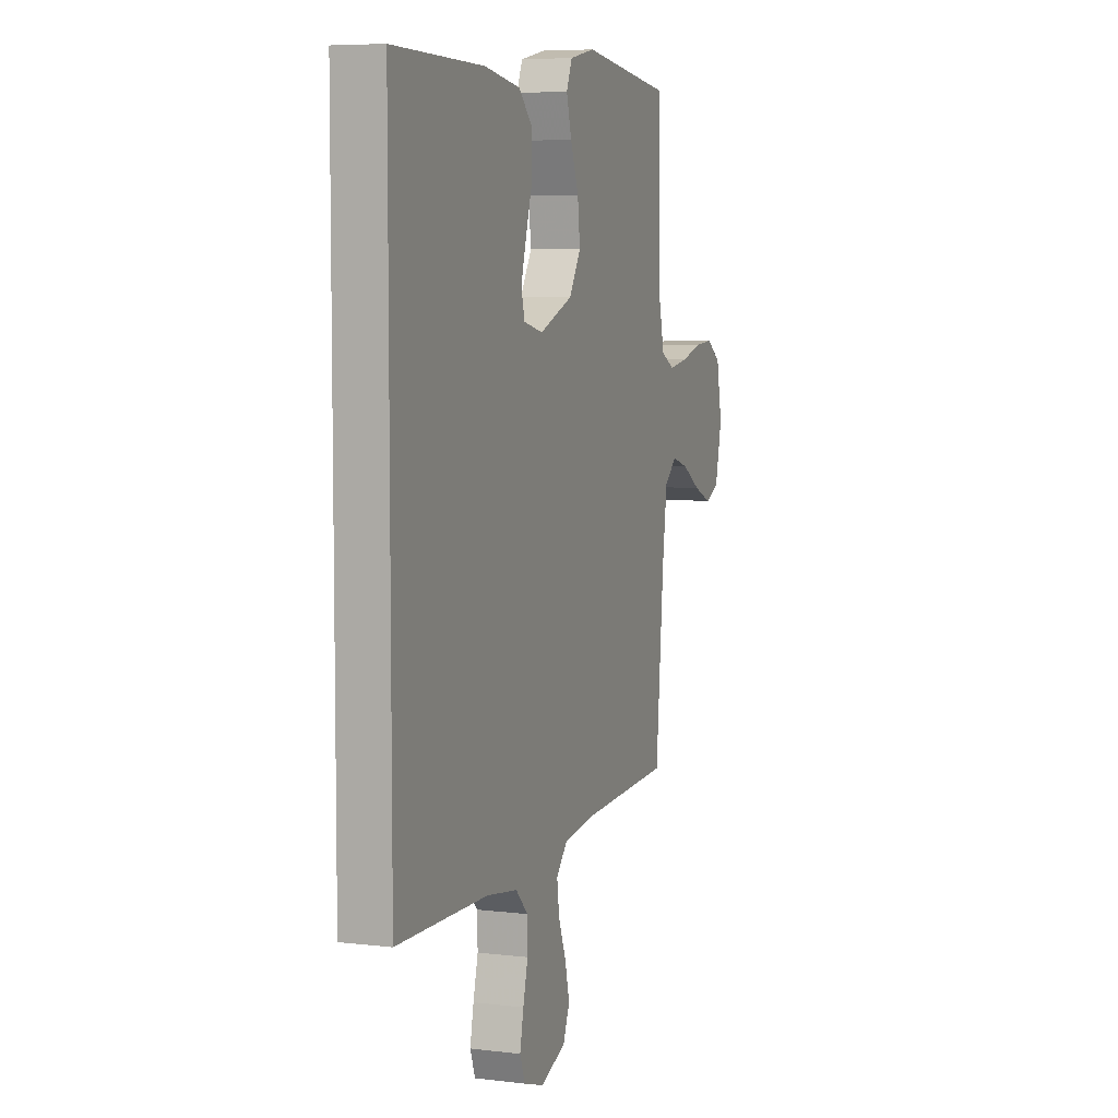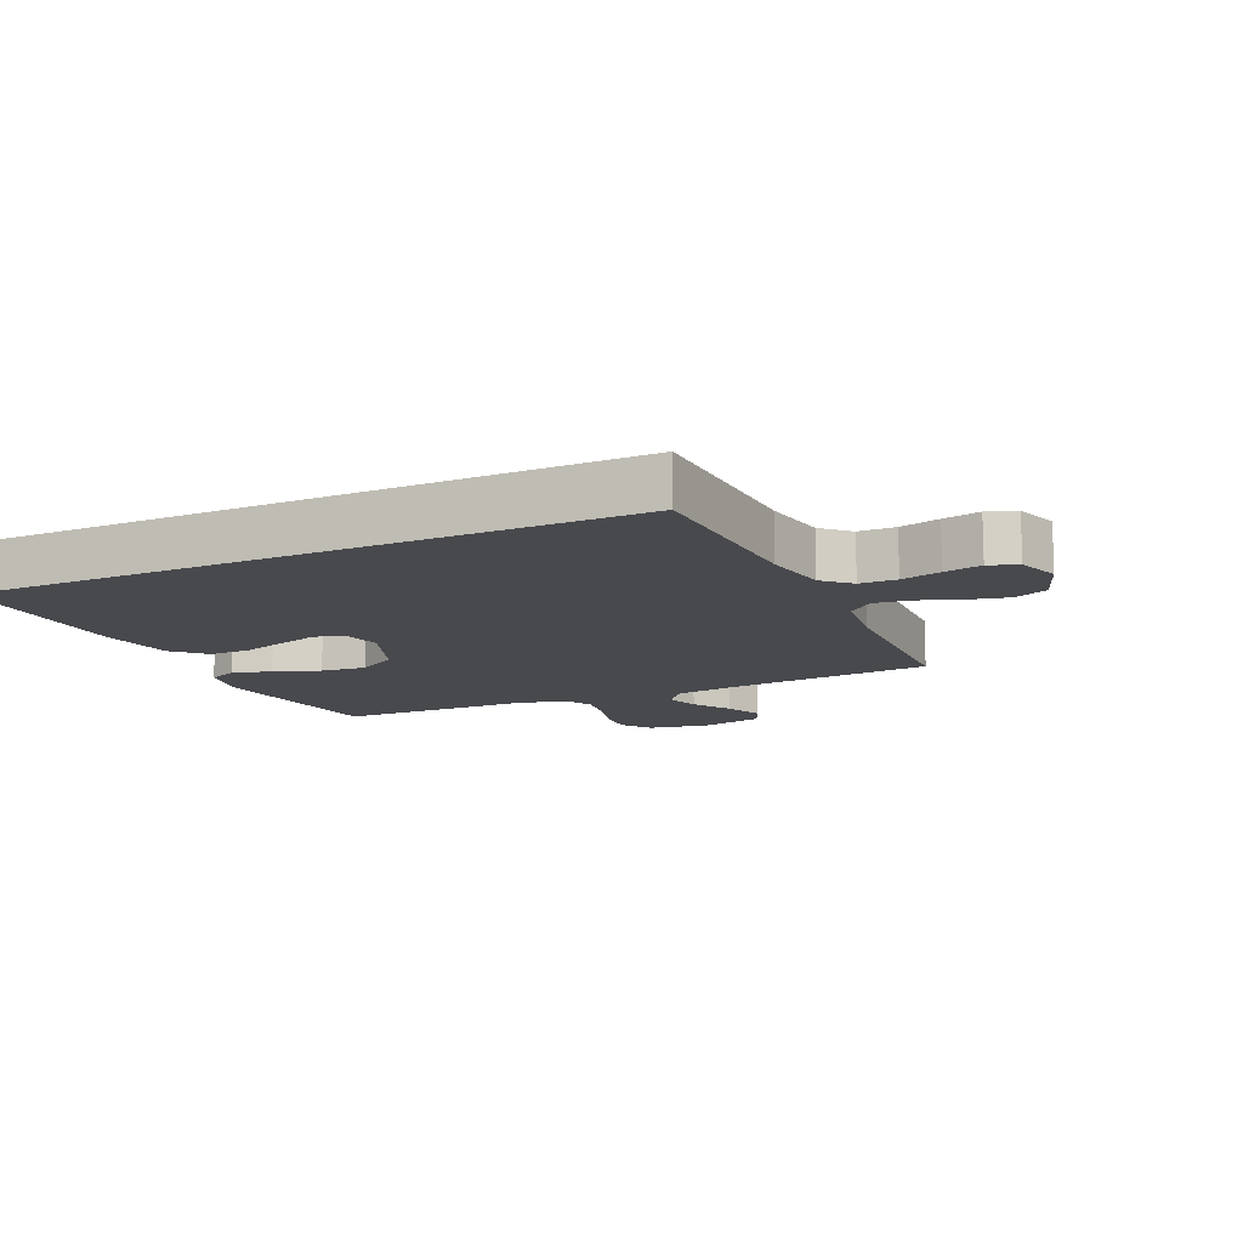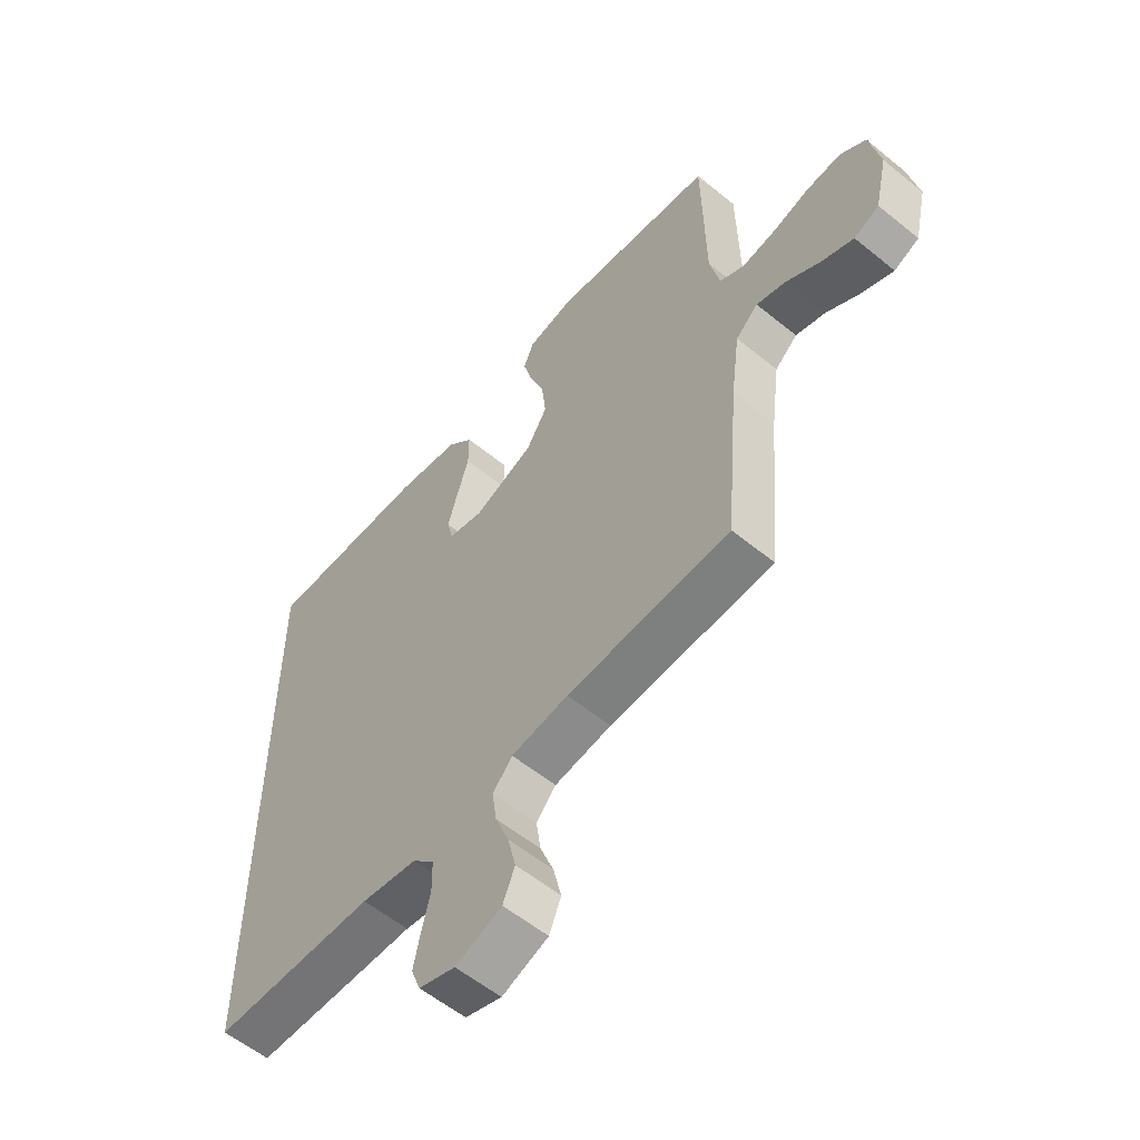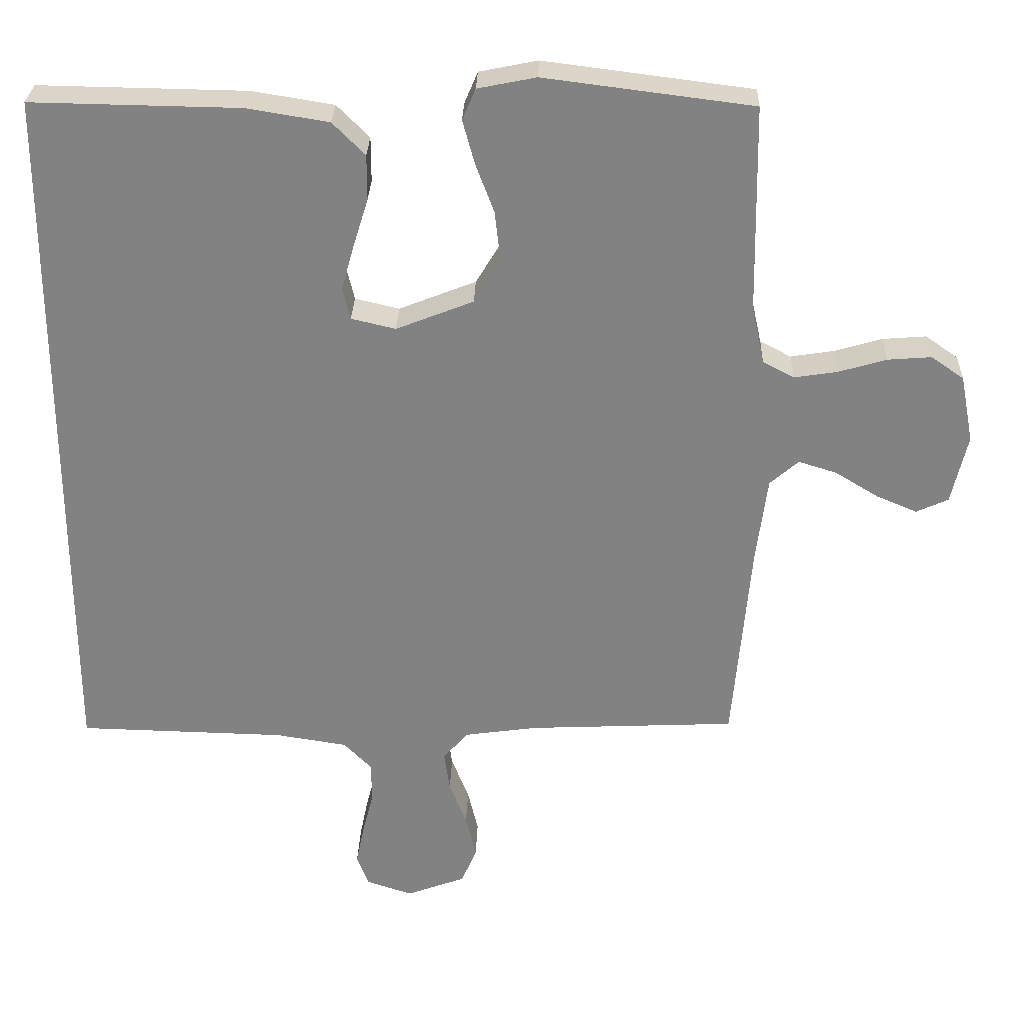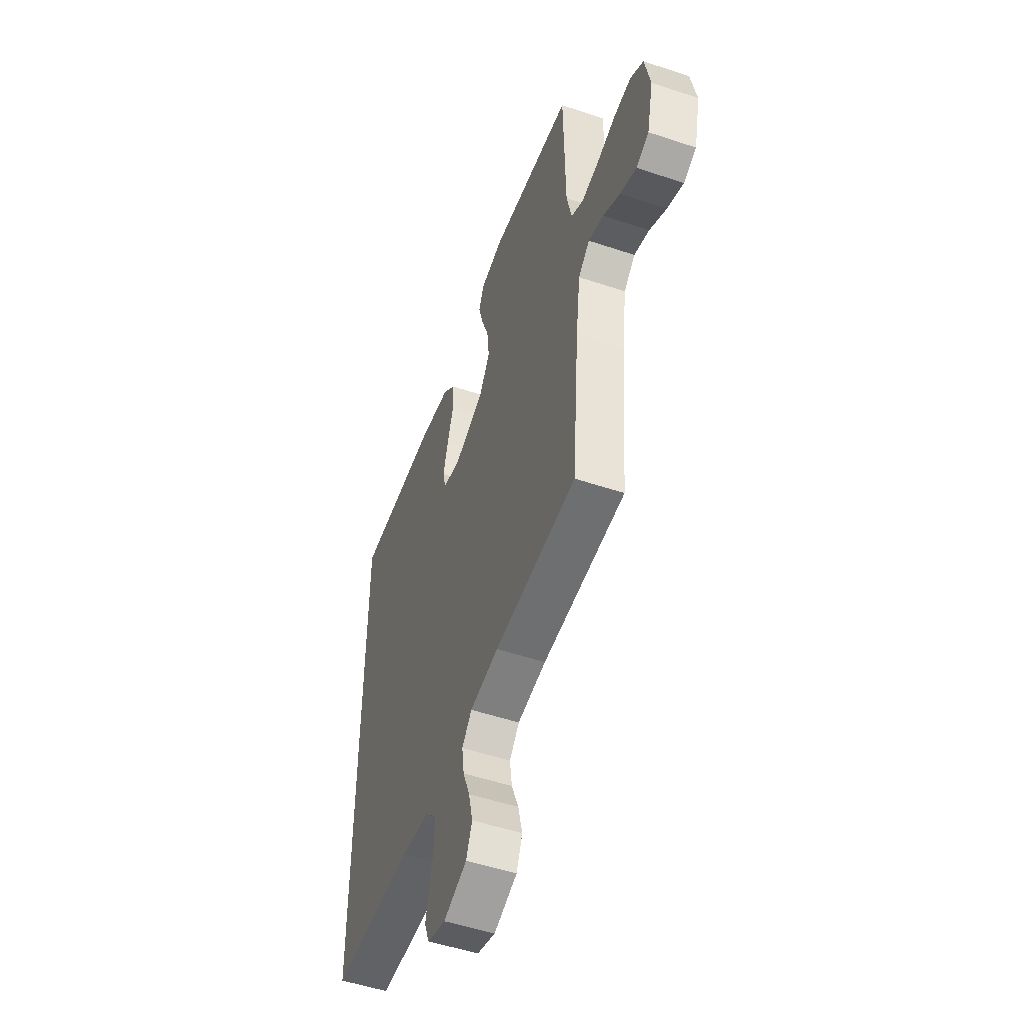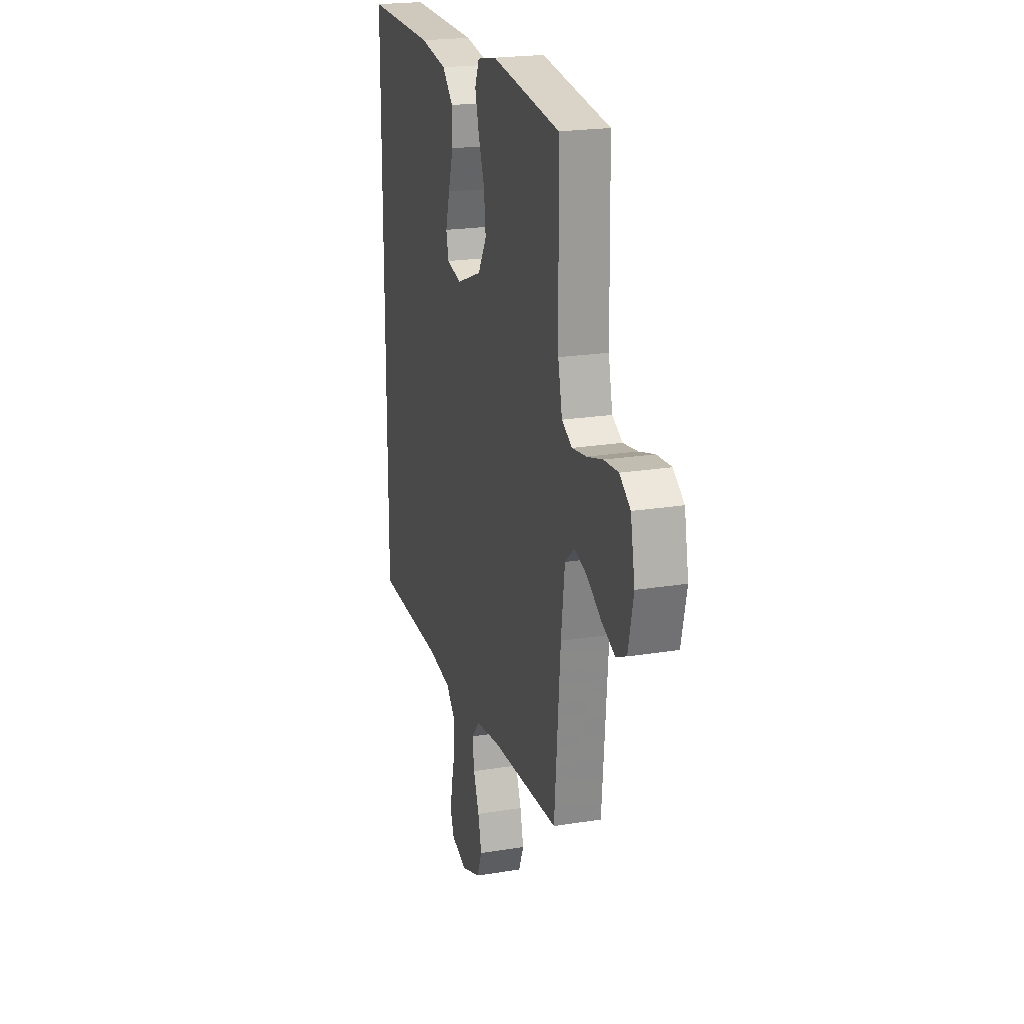
<metadata>
{"format":"obj","ext":"obj","renderer":"f3d","projection":"perspective","resolution":1024,"background":"white","views":[{"elev":6.4,"azim":109.7,"up":"+Z"},{"elev":-12.4,"azim":115.2,"up":"+Y"},{"elev":-57.4,"azim":-130.3,"up":"+Z"},{"elev":28.9,"azim":-178.2,"up":"+Z"},{"elev":-52.0,"azim":-109.9,"up":"+Z"},{"elev":21.4,"azim":-106.1,"up":"+Z"}]}
</metadata>
<code>
v -0.5 0.07 0.5
v -0.2 0.07 0.538
v -0.116 0.07 0.521
v -0.097 0.07 0.476
v -0.114 0.07 0.414
v -0.141 0.07 0.342
v -0.149 0.07 0.27
v -0.111 0.07 0.207
v 0 0.07 0.163
v 0.064 0.07 0.178
v 0.075 0.07 0.224
v 0.057 0.07 0.288
v 0.035 0.07 0.359
v 0.035 0.07 0.424
v 0.082 0.07 0.471
v 0.2 0.07 0.49
v 0.5 0.07 0.495
v 0.5 0.07 -0.529
v 0.2 0.07 -0.536
v 0.097 0.07 -0.552
v 0.057 0.07 -0.593
v 0.056 0.07 -0.651
v 0.072 0.07 -0.714
v 0.084 0.07 -0.773
v 0.067 0.07 -0.818
v 0 0.07 -0.84
v -0.085 0.07 -0.808
v -0.107 0.07 -0.755
v -0.092 0.07 -0.692
v -0.067 0.07 -0.628
v -0.059 0.07 -0.57
v -0.095 0.07 -0.529
v -0.2 0.07 -0.514
v -0.5 0.07 -0.5
v -0.526 0.07 -0.2
v -0.542 0.07 -0.077
v -0.583 0.07 -0.041
v -0.638 0.07 -0.058
v -0.7 0.07 -0.096
v -0.759 0.07 -0.121
v -0.805 0.07 -0.1
v -0.828 0.07 0
v -0.809 0.07 0.097
v -0.762 0.07 0.13
v -0.699 0.07 0.125
v -0.631 0.07 0.105
v -0.568 0.07 0.095
v -0.523 0.07 0.119
v -0.505 0.07 0.2
v -0.5 0 0.5
v -0.2 0 0.538
v -0.116 0 0.521
v -0.097 0 0.476
v -0.114 0 0.414
v -0.141 0 0.342
v -0.149 0 0.27
v -0.111 0 0.207
v 0 0 0.163
v 0.064 0 0.178
v 0.075 0 0.224
v 0.057 0 0.288
v 0.035 0 0.359
v 0.035 0 0.424
v 0.082 0 0.471
v 0.2 0 0.49
v 0.5 0 0.495
v 0.5 0 -0.529
v 0.2 0 -0.536
v 0.097 0 -0.552
v 0.057 0 -0.593
v 0.056 0 -0.651
v 0.072 0 -0.714
v 0.084 0 -0.773
v 0.067 0 -0.818
v 0 0 -0.84
v -0.085 0 -0.808
v -0.107 0 -0.755
v -0.092 0 -0.692
v -0.067 0 -0.628
v -0.059 0 -0.57
v -0.095 0 -0.529
v -0.2 0 -0.514
v -0.5 0 -0.5
v -0.526 0 -0.2
v -0.542 0 -0.077
v -0.583 0 -0.041
v -0.638 0 -0.058
v -0.7 0 -0.096
v -0.759 0 -0.121
v -0.805 0 -0.1
v -0.828 0 0
v -0.809 0 0.097
v -0.762 0 0.13
v -0.699 0 0.125
v -0.631 0 0.105
v -0.568 0 0.095
v -0.523 0 0.119
v -0.505 0 0.2
f 43 44 45 46
f 43 46 47
f 42 43 47
f 41 42 47
f 38 39 40 41
f 37 38 41 47
f 36 37 47 48
f 33 34 35
f 32 33 35 36
f 27 28 29 30
f 27 30 31
f 26 27 31
f 25 26 31
f 22 23 24 25
f 22 25 31
f 21 22 31 32
f 16 17 18 19
f 16 19 20
f 12 13 14 15
f 11 12 15 16
f 10 11 16 20
f 3 4 5 6
f 1 2 3 6
f 49 1 6 7
f 48 49 7 8
f 36 48 8 9
f 20 21 32 36
f 9 10 20 36
f 95 94 93 92
f 96 95 92
f 96 92 91
f 96 91 90
f 90 89 88 87
f 96 90 87 86
f 97 96 86 85
f 84 83 82
f 85 84 82 81
f 79 78 77 76
f 80 79 76
f 80 76 75
f 80 75 74
f 74 73 72 71
f 80 74 71
f 81 80 71 70
f 68 67 66 65
f 69 68 65
f 64 63 62 61
f 65 64 61 60
f 69 65 60 59
f 55 54 53 52
f 55 52 51 50
f 56 55 50 98
f 57 56 98 97
f 58 57 97 85
f 85 81 70 69
f 85 69 59 58
f 1 50 51 2
f 2 51 52 3
f 3 52 53 4
f 4 53 54 5
f 5 54 55 6
f 6 55 56 7
f 7 56 57 8
f 8 57 58 9
f 9 58 59 10
f 10 59 60 11
f 11 60 61 12
f 12 61 62 13
f 13 62 63 14
f 14 63 64 15
f 15 64 65 16
f 16 65 66 17
f 17 66 67 18
f 18 67 68 19
f 19 68 69 20
f 20 69 70 21
f 21 70 71 22
f 22 71 72 23
f 23 72 73 24
f 24 73 74 25
f 25 74 75 26
f 26 75 76 27
f 27 76 77 28
f 28 77 78 29
f 29 78 79 30
f 30 79 80 31
f 31 80 81 32
f 32 81 82 33
f 33 82 83 34
f 34 83 84 35
f 35 84 85 36
f 36 85 86 37
f 37 86 87 38
f 38 87 88 39
f 39 88 89 40
f 40 89 90 41
f 41 90 91 42
f 42 91 92 43
f 43 92 93 44
f 44 93 94 45
f 45 94 95 46
f 46 95 96 47
f 47 96 97 48
f 48 97 98 49
f 49 98 50 1

</code>
